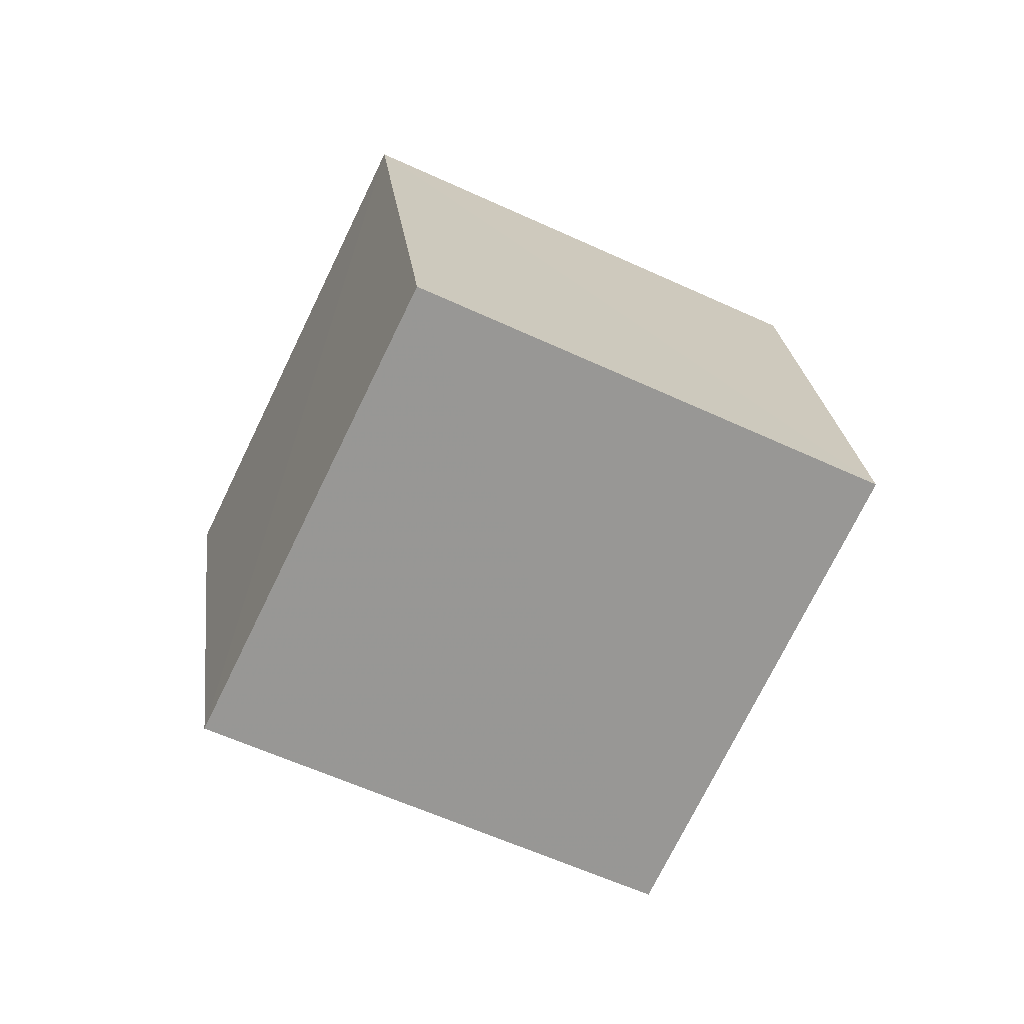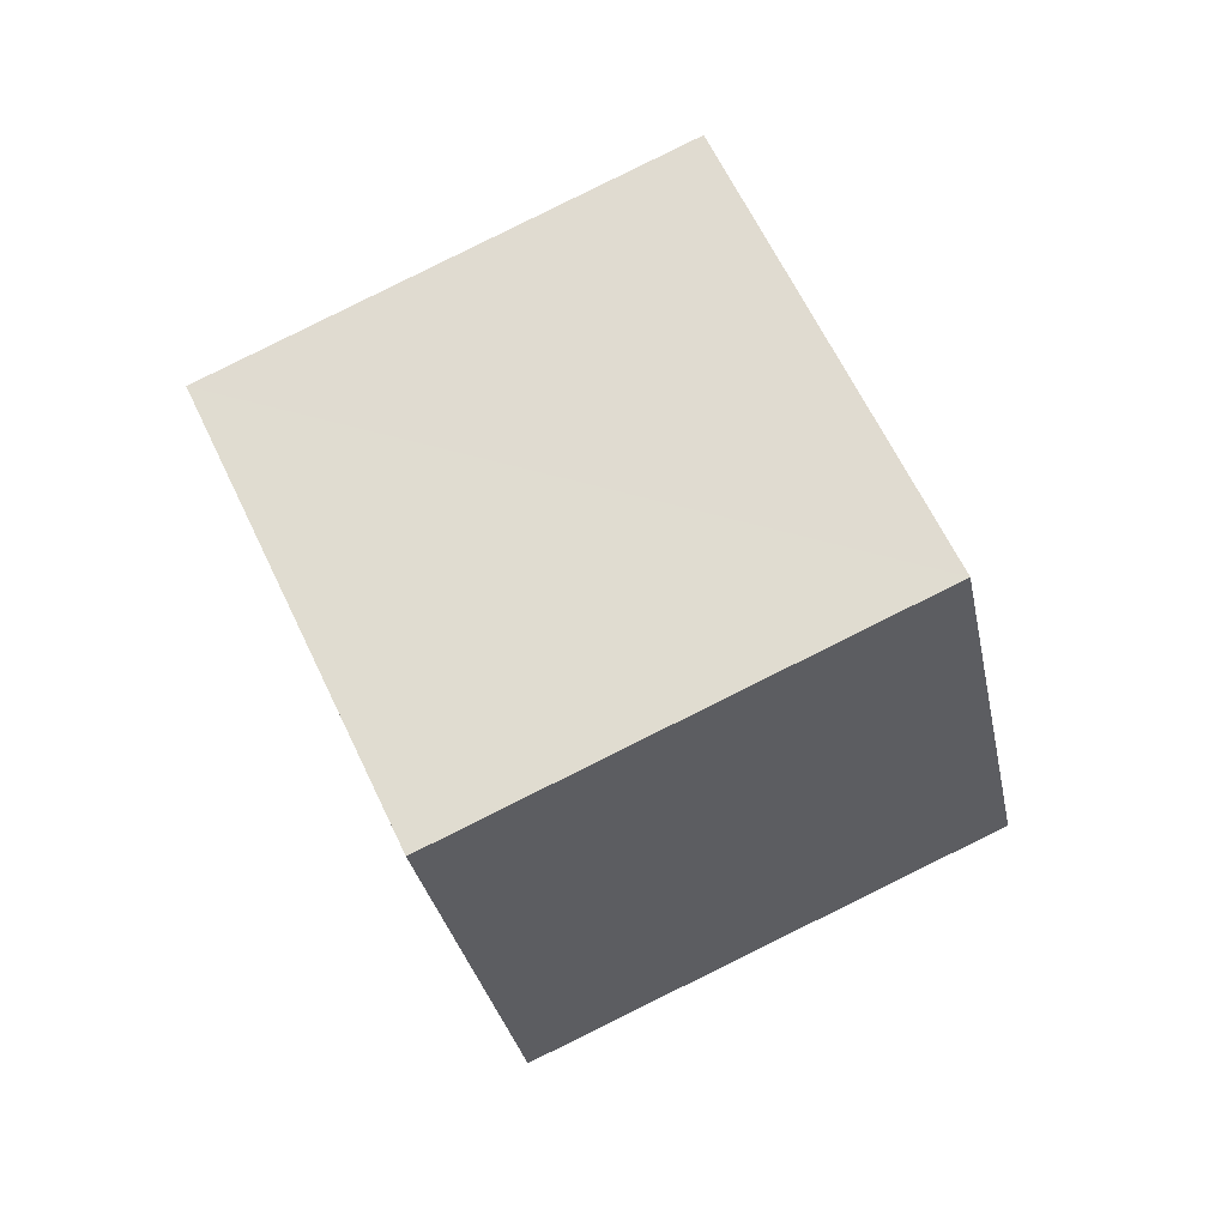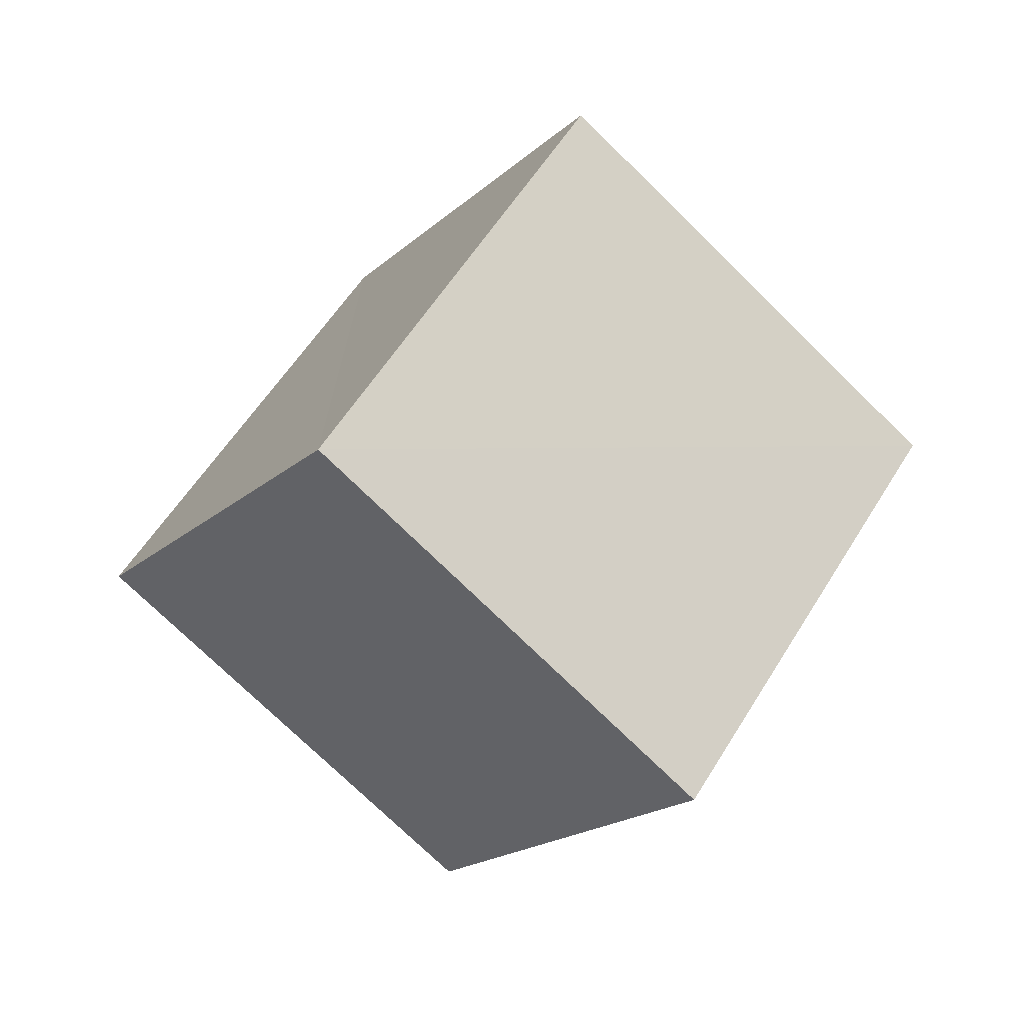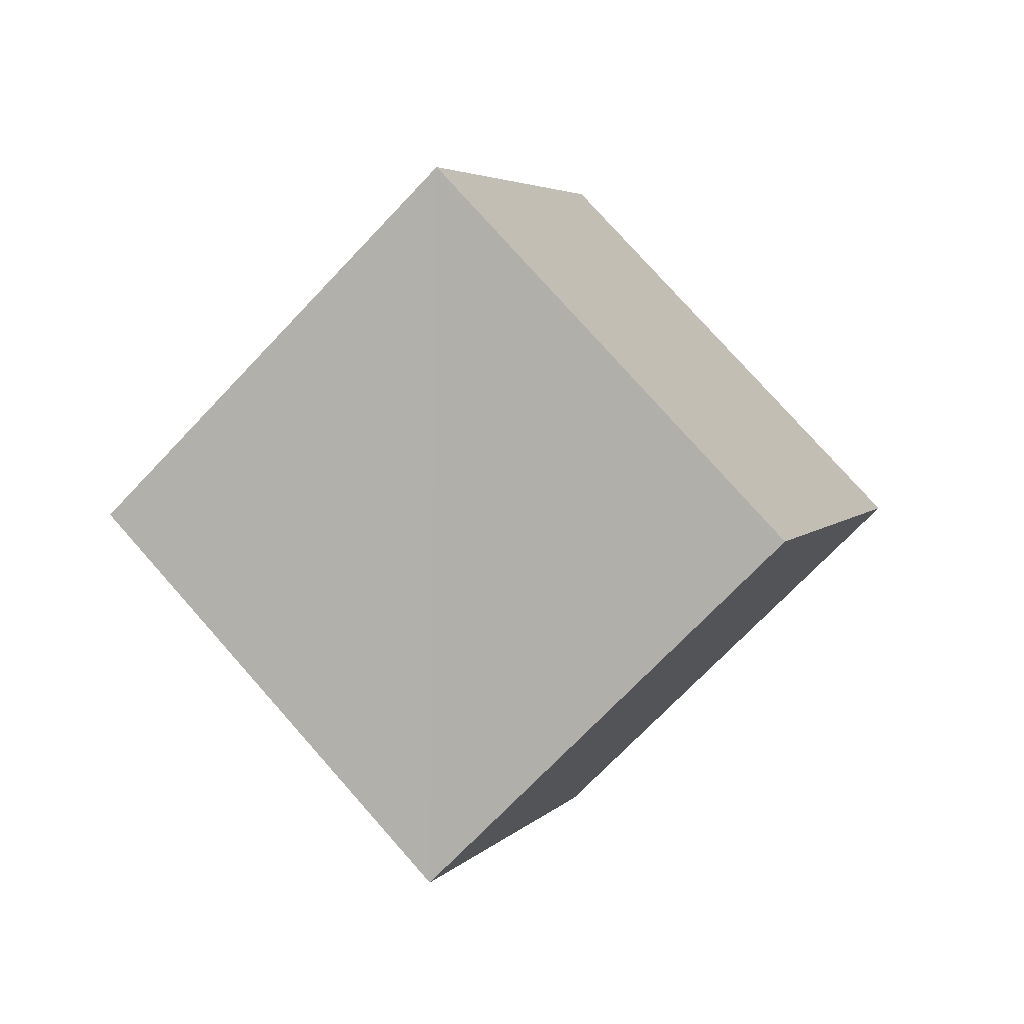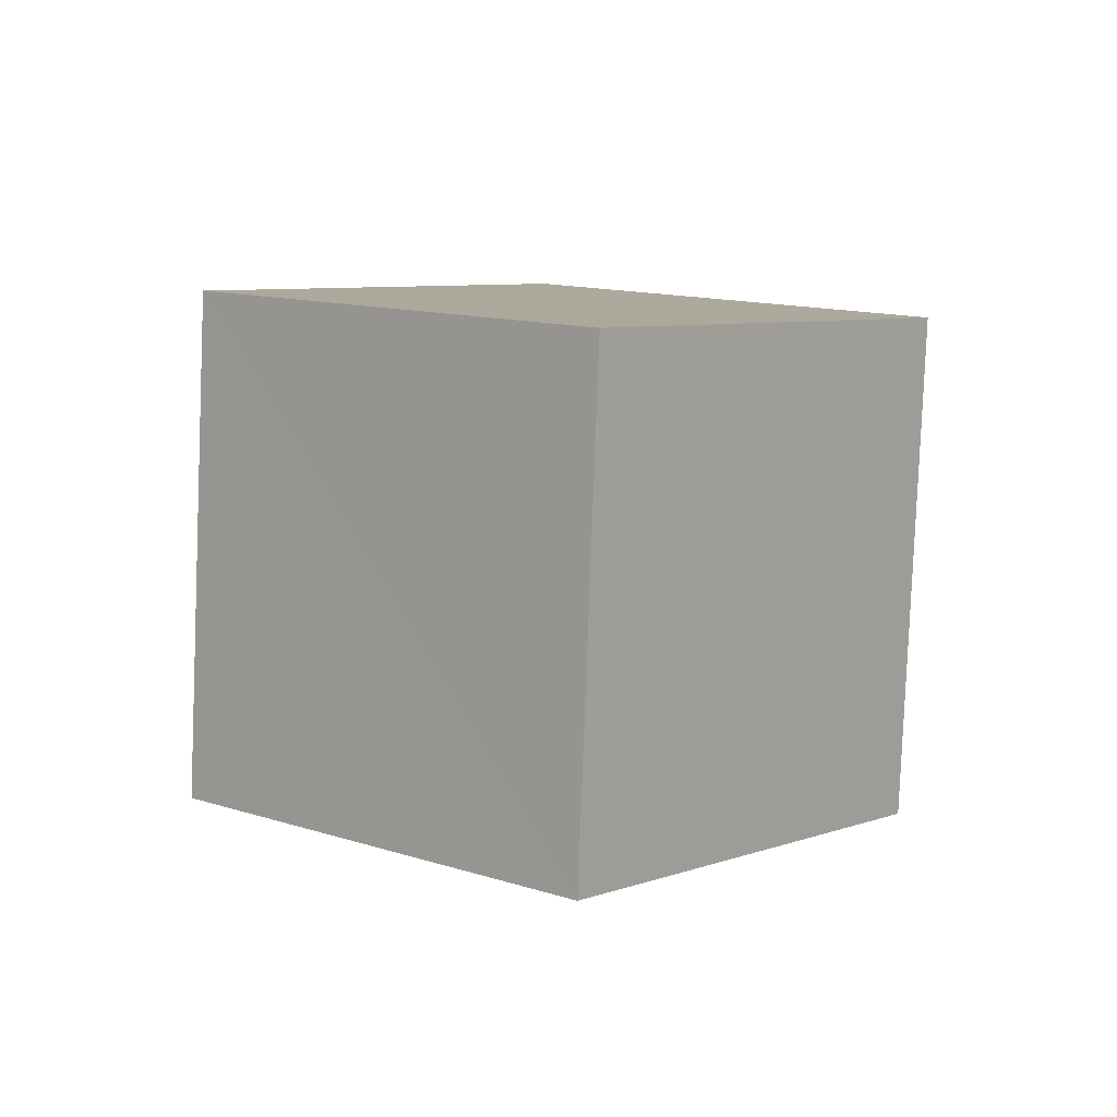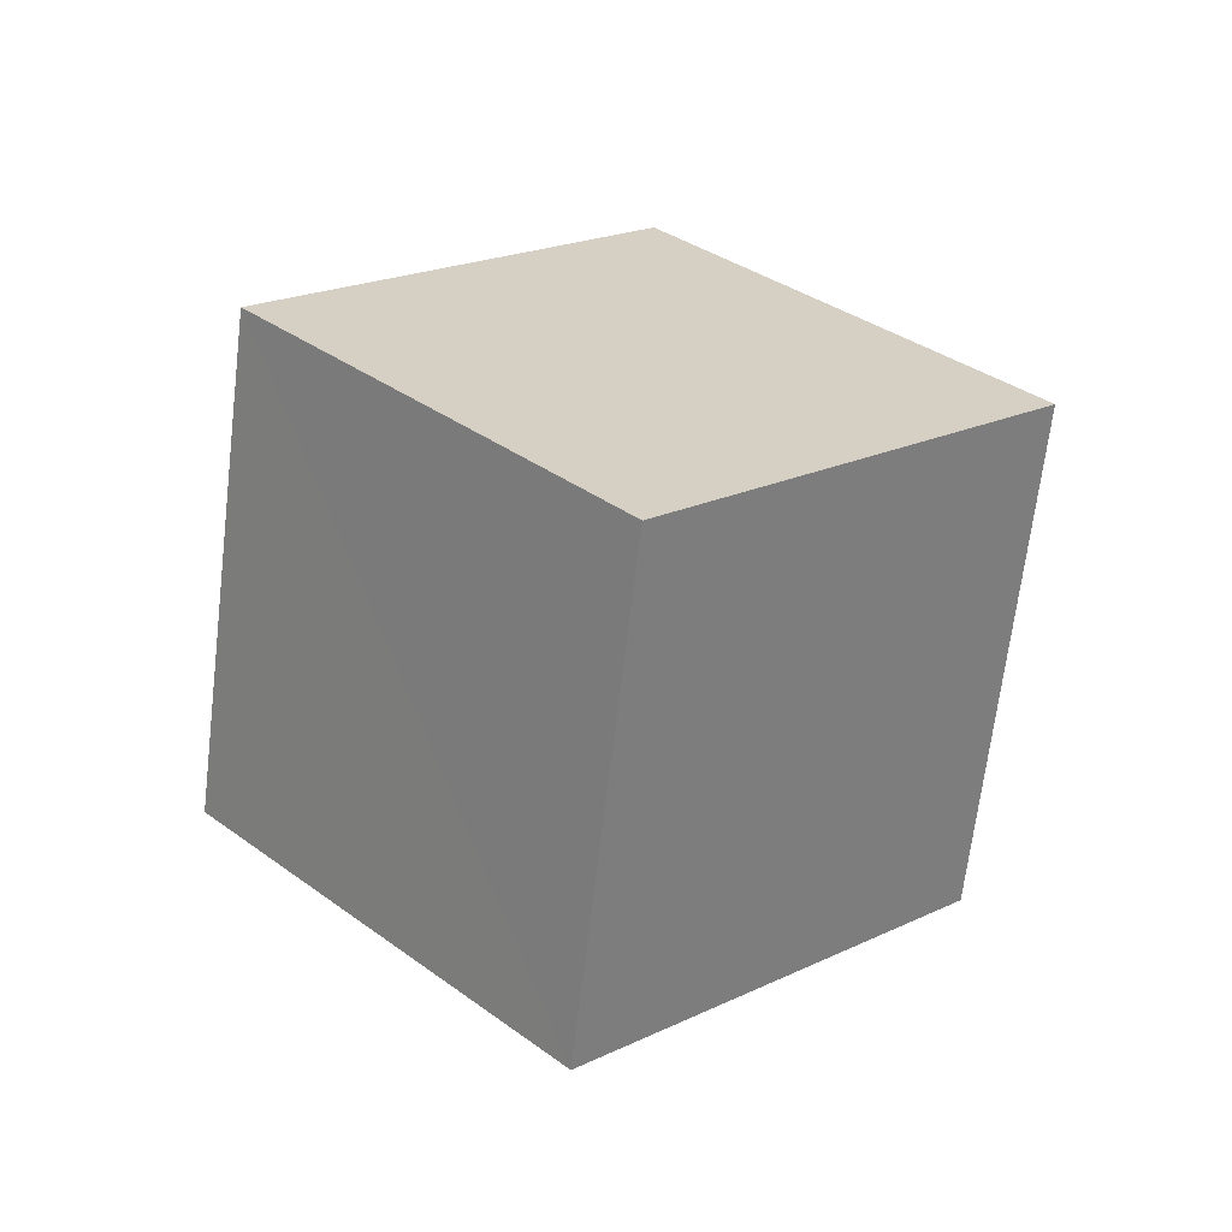
<metadata>
{"format":"obj","ext":"obj","renderer":"f3d","projection":"perspective","resolution":1024,"background":"white","views":[{"elev":59.1,"azim":50.9,"up":"+Z"},{"elev":17.4,"azim":-152.1,"up":"+Z"},{"elev":24.6,"azim":82.5,"up":"+Y"},{"elev":-35.0,"azim":-98.8,"up":"+Z"},{"elev":73.6,"azim":51.5,"up":"+Y"},{"elev":-40.5,"azim":-58.1,"up":"+Z"}]}
</metadata>
<code>
v  0.7091  1.761  1.82
v  0.8838  1.063  1.125
v  1.594  1.641  0.7212
v  1.413  2.339  1.416
v  1.394  1.342  2.418
v  1.569  0.6413  1.723
v  2.278  1.22  1.318
v  2.102  1.92  2.011
f 3 1 2
f 5 7 6
f 1 3 4
f 1 6 2
f 7 5 8
f 2 7 3
f 6 1 5
f 3 8 4
f 7 2 6
f 1 8 5
f 8 3 7
f 8 1 4

</code>
